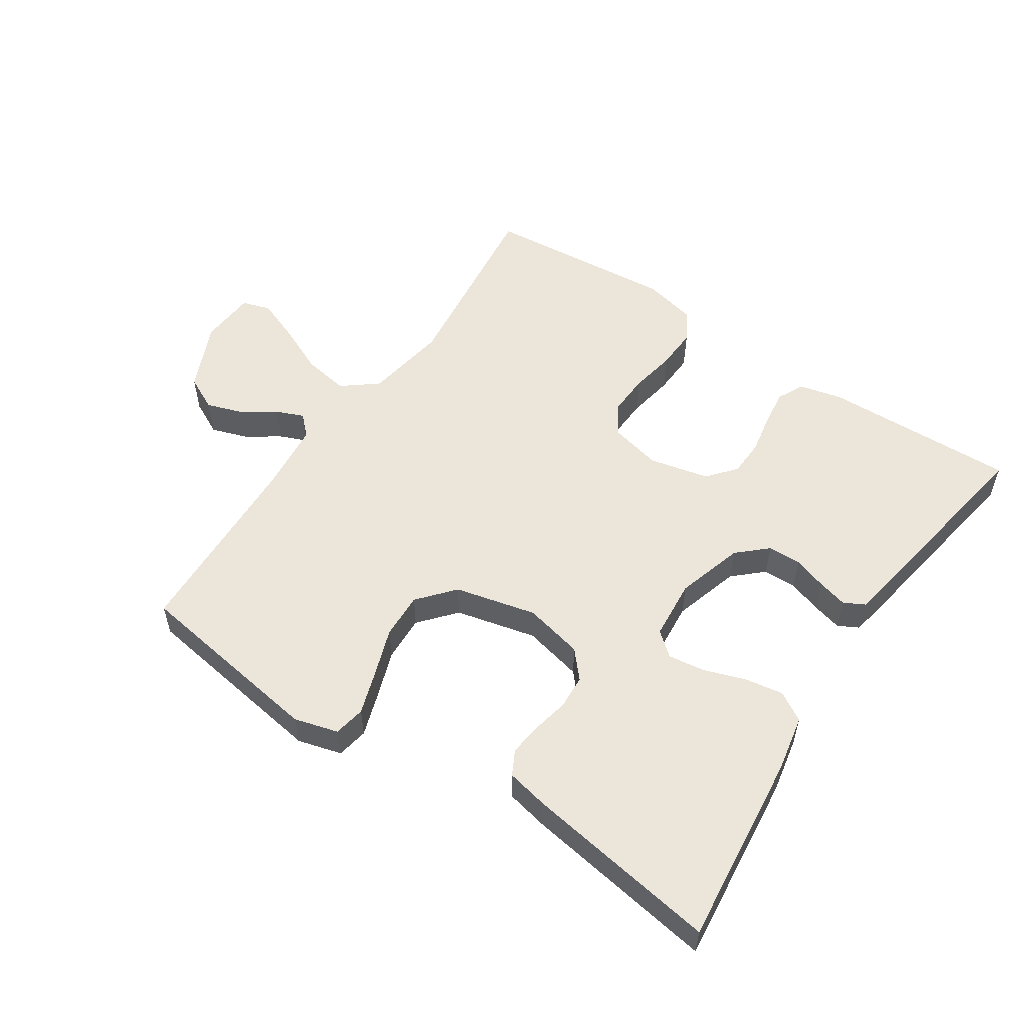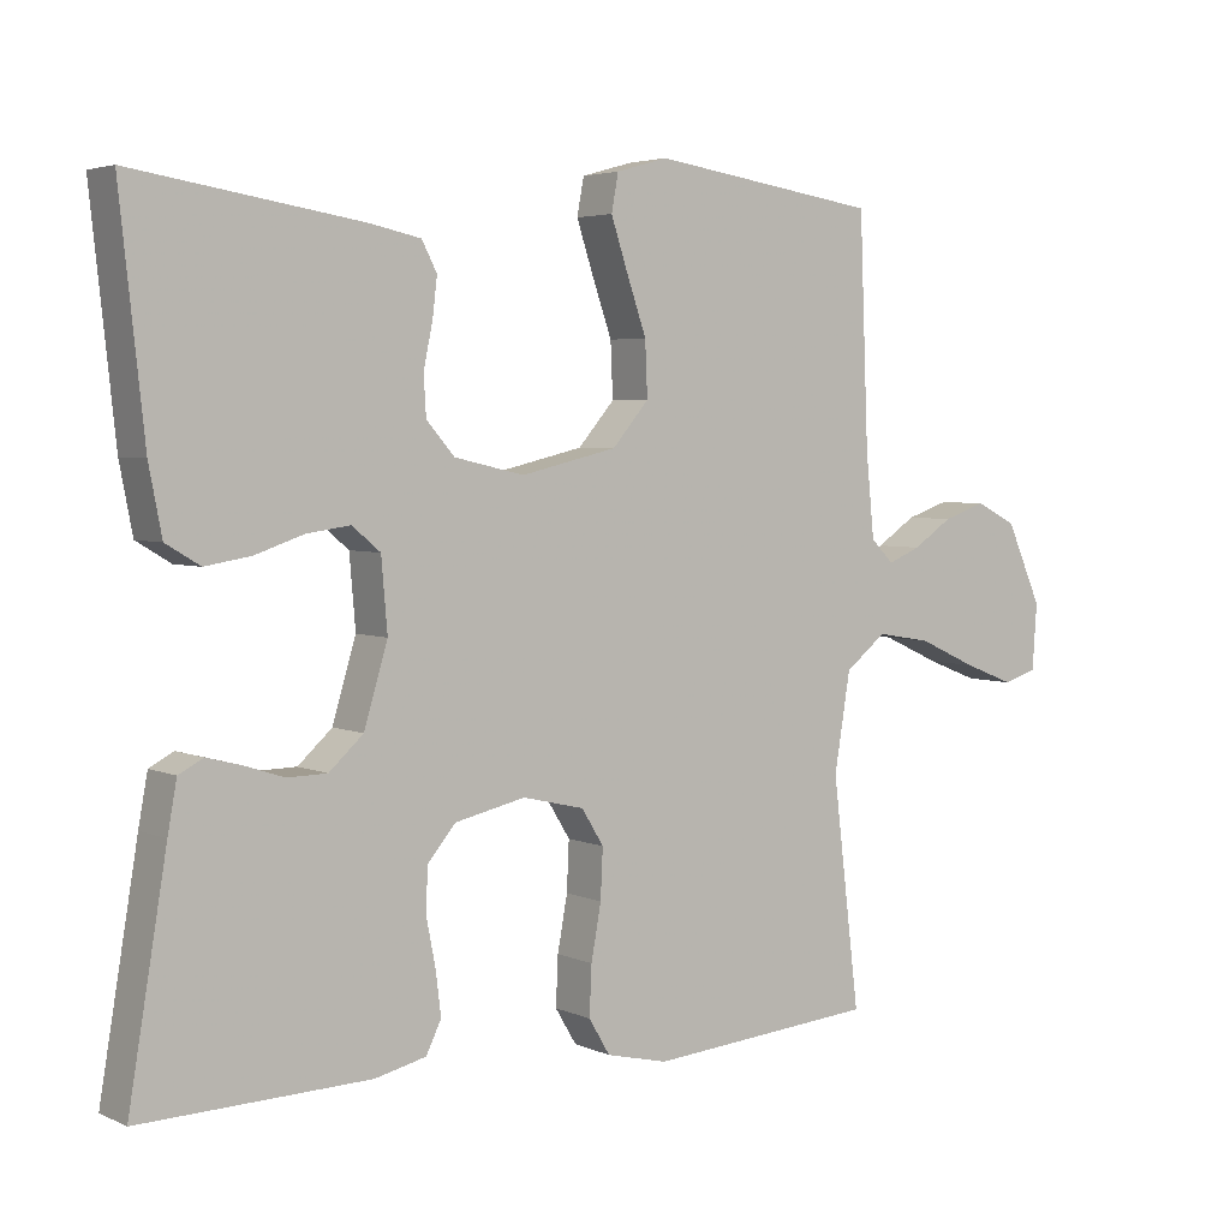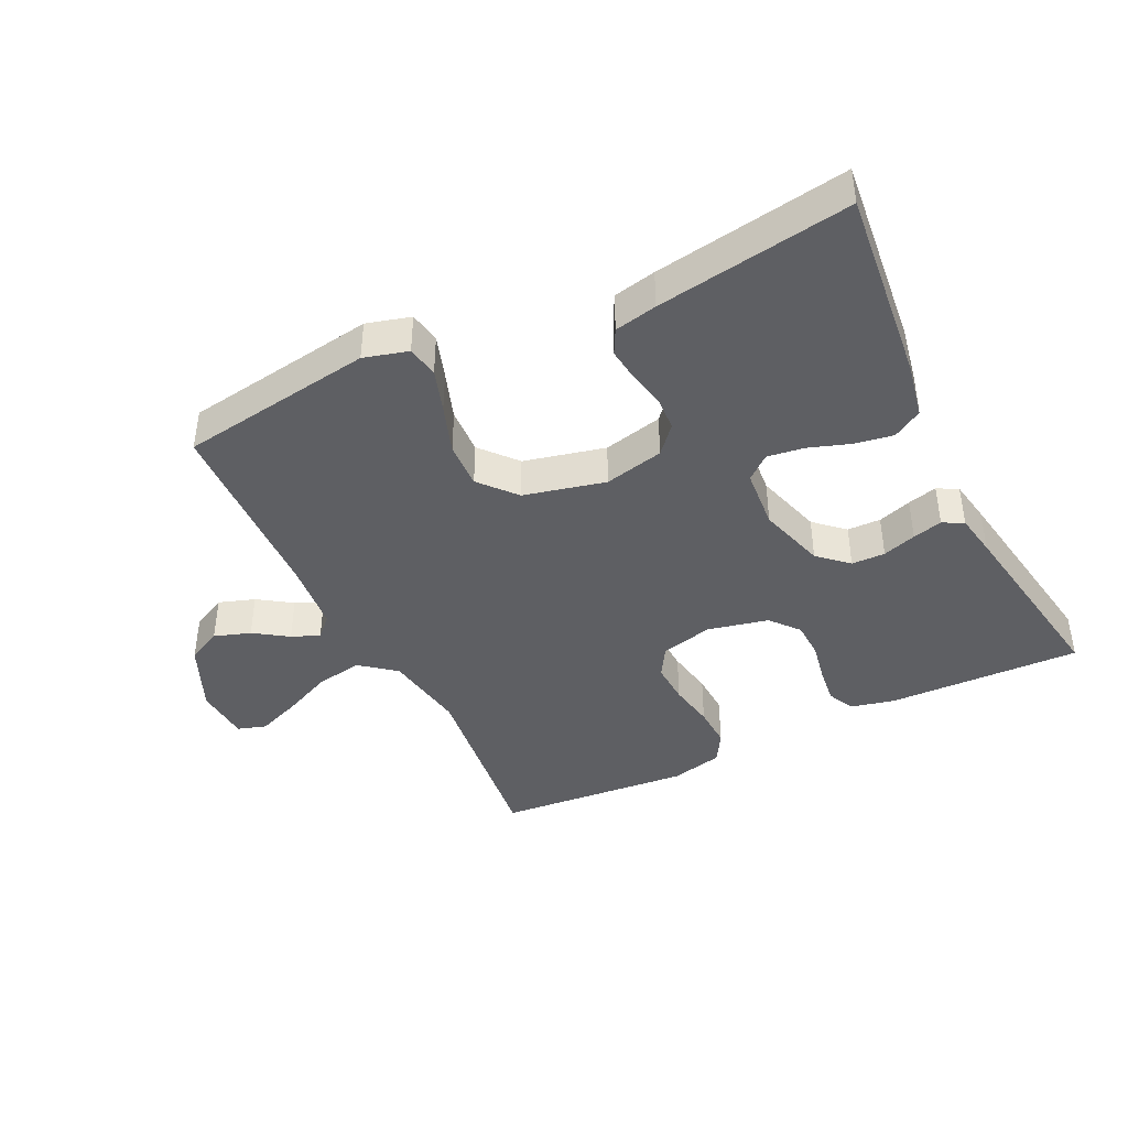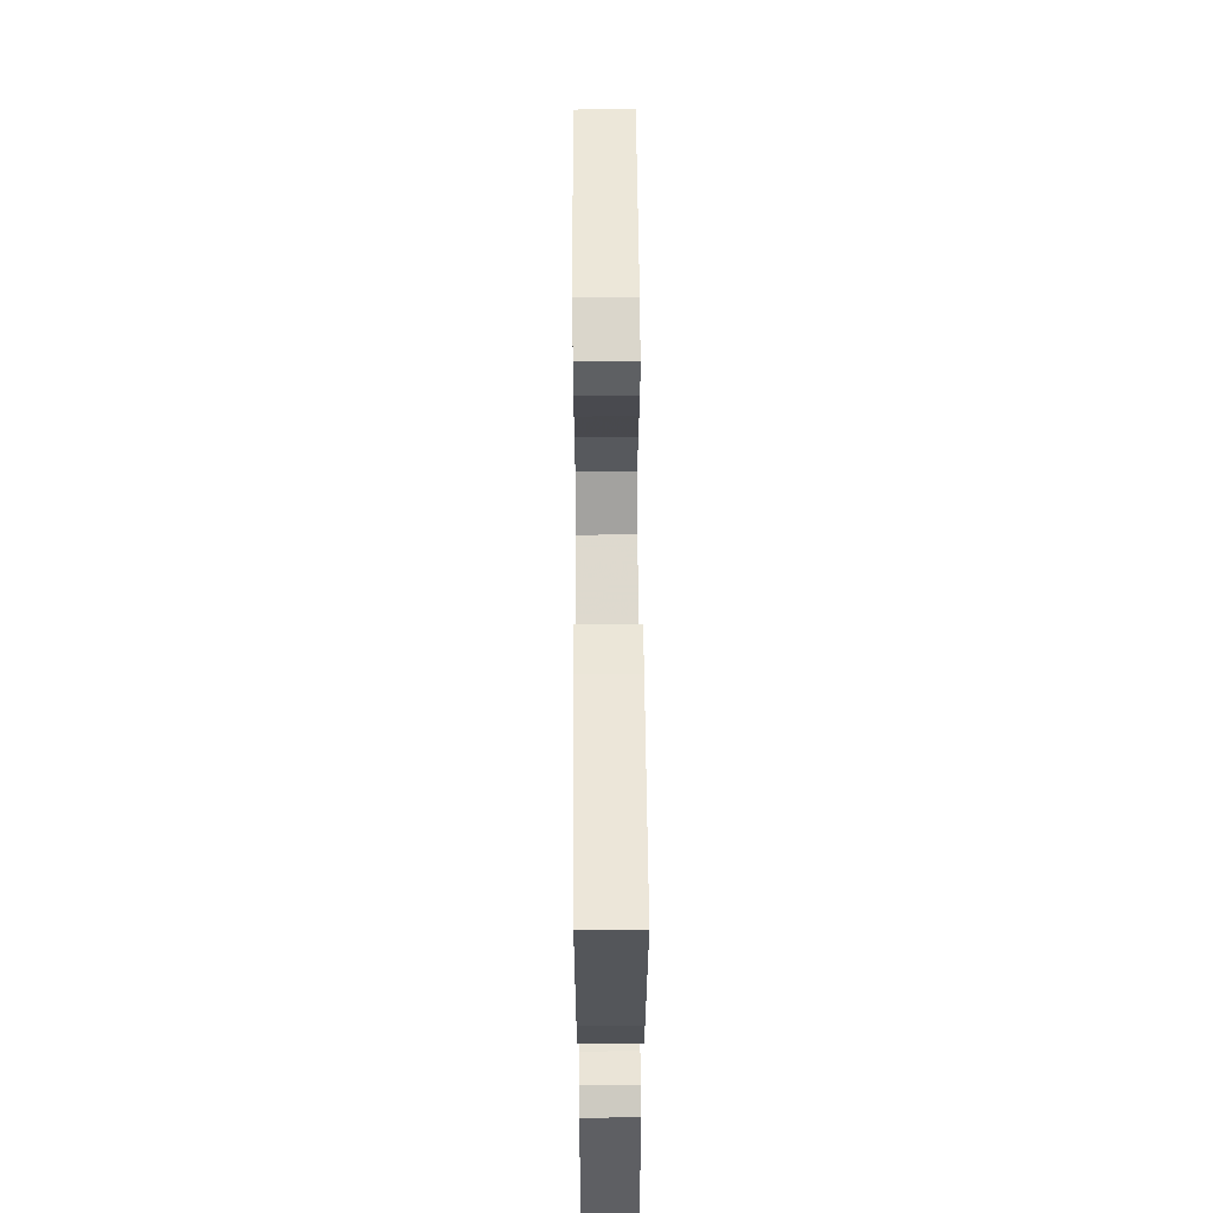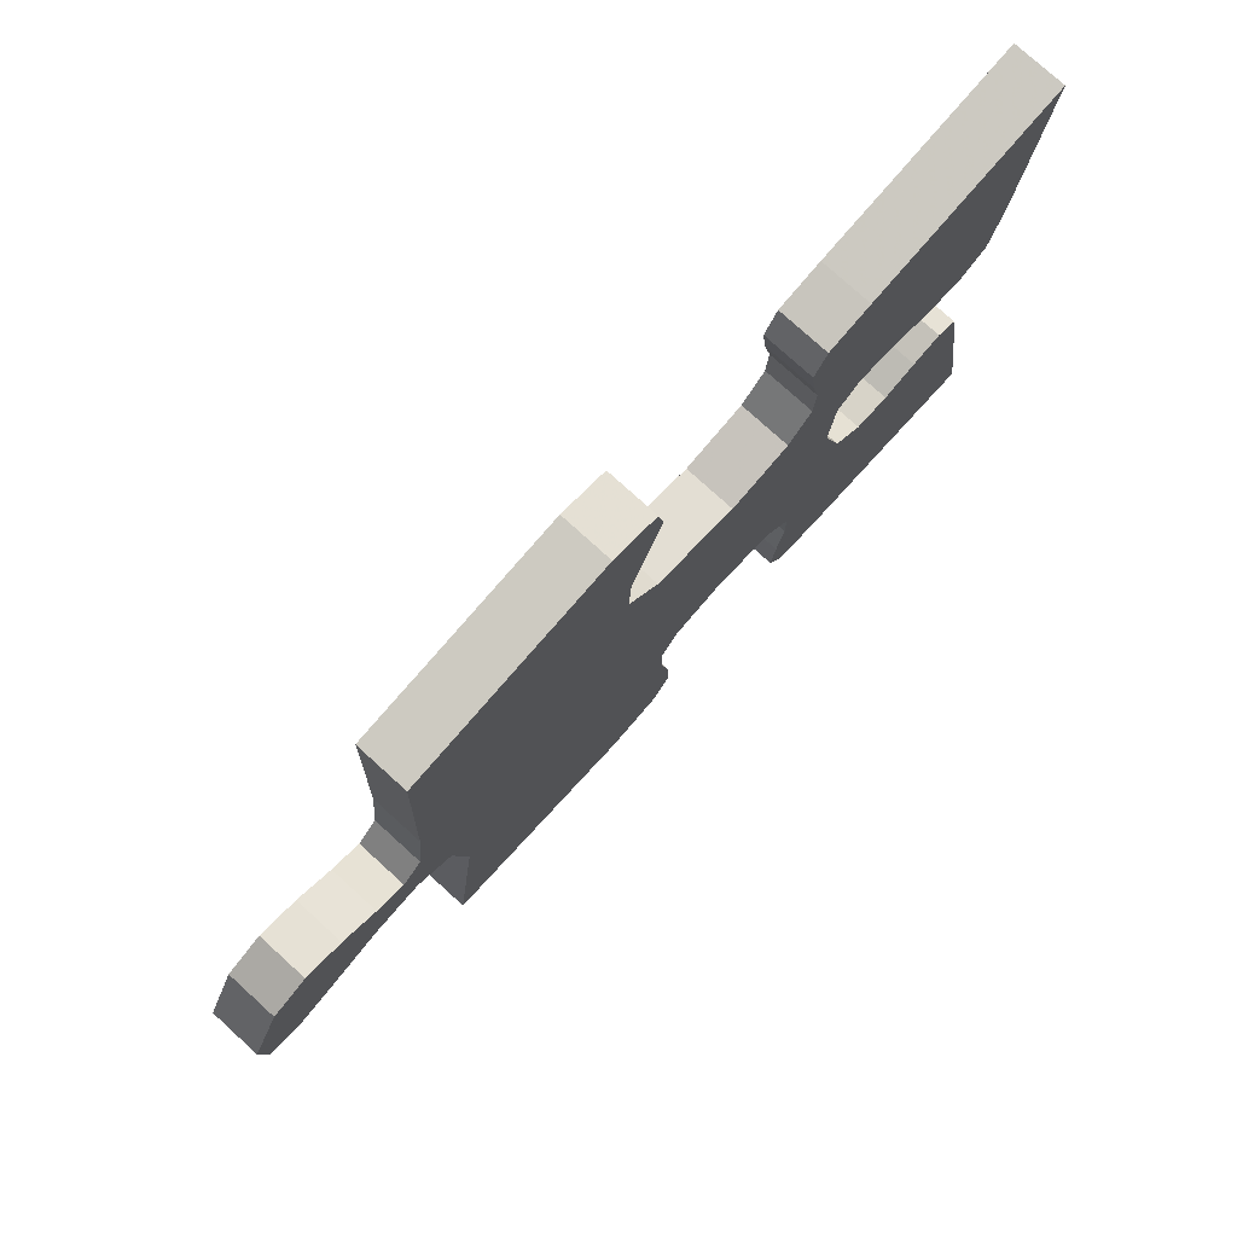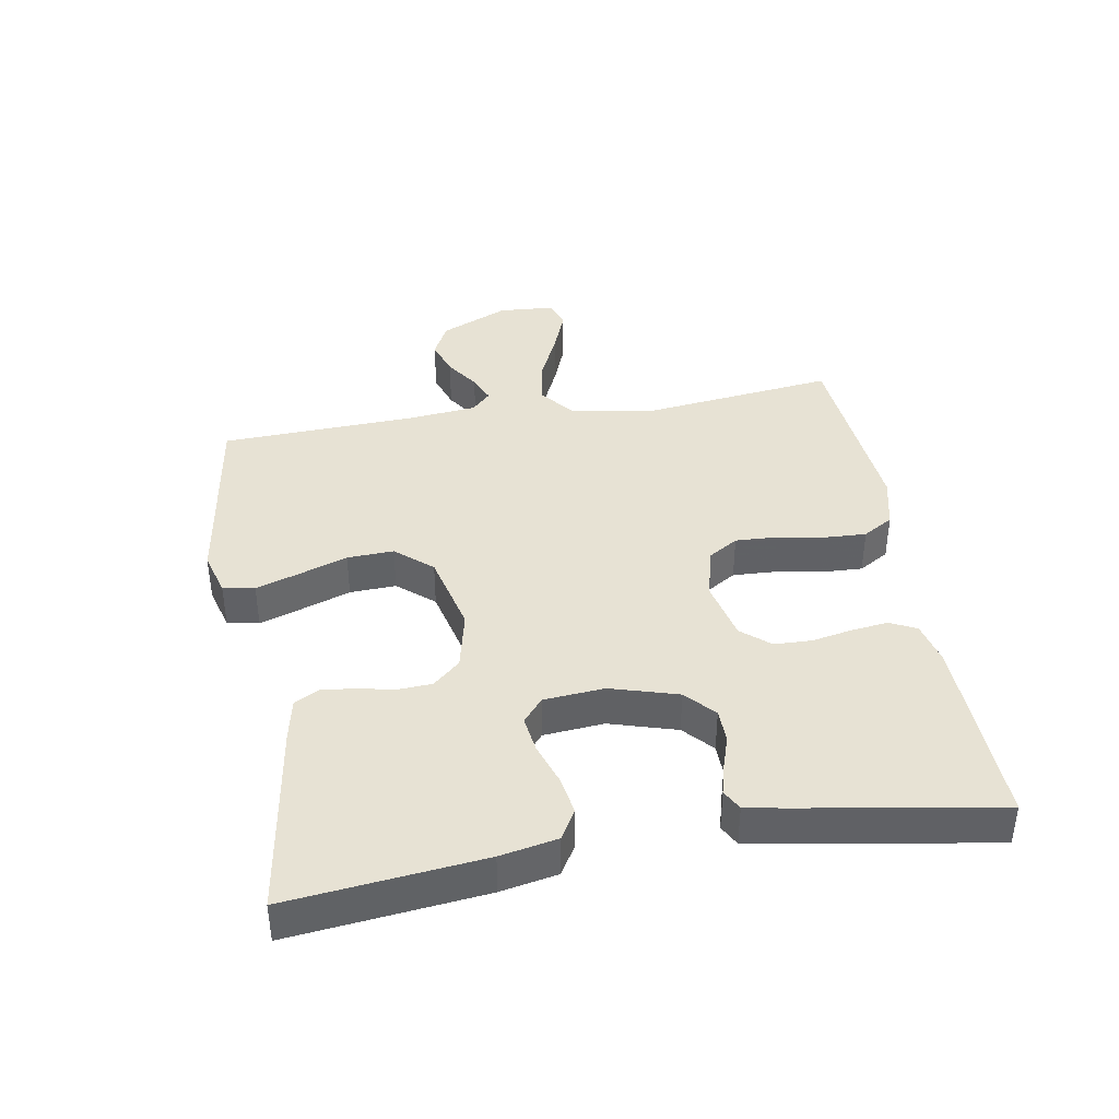
<metadata>
{"format":"obj","ext":"obj","renderer":"f3d","projection":"perspective","resolution":1024,"background":"white","views":[{"elev":54.6,"azim":33.7,"up":"+Y"},{"elev":4.0,"azim":144.6,"up":"+Z"},{"elev":-41.8,"azim":26.0,"up":"+Y"},{"elev":58.3,"azim":89.6,"up":"+Z"},{"elev":77.7,"azim":-47.8,"up":"+Z"},{"elev":40.0,"azim":80.2,"up":"+Y"}]}
</metadata>
<code>
v 0.5 0.07 0.5
v 0.468 0.07 0.2
v 0.451 0.07 0.112
v 0.406 0.07 0.085
v 0.346 0.07 0.095
v 0.282 0.07 0.117
v 0.225 0.07 0.125
v 0.188 0.07 0.094
v 0.18 0.07 0
v 0.211 0.07 -0.104
v 0.256 0.07 -0.145
v 0.308 0.07 -0.146
v 0.36 0.07 -0.129
v 0.406 0.07 -0.117
v 0.438 0.07 -0.134
v 0.45 0.07 -0.2
v 0.5 0.07 -0.5
v 0.2 0.07 -0.491
v 0.133 0.07 -0.475
v 0.113 0.07 -0.434
v 0.12 0.07 -0.377
v 0.132 0.07 -0.315
v 0.13 0.07 -0.257
v 0.093 0.07 -0.213
v 0 0.07 -0.192
v -0.081 0.07 -0.211
v -0.11 0.07 -0.258
v -0.107 0.07 -0.323
v -0.094 0.07 -0.395
v -0.091 0.07 -0.46
v -0.119 0.07 -0.507
v -0.2 0.07 -0.526
v -0.5 0.07 -0.5
v -0.464 0.07 -0.2
v -0.485 0.07 -0.071
v -0.539 0.07 -0.028
v -0.611 0.07 -0.04
v -0.688 0.07 -0.075
v -0.755 0.07 -0.101
v -0.799 0.07 -0.087
v -0.805 0.07 0
v -0.758 0.07 0.106
v -0.704 0.07 0.133
v -0.648 0.07 0.114
v -0.596 0.07 0.079
v -0.553 0.07 0.061
v -0.523 0.07 0.091
v -0.512 0.07 0.2
v -0.5 0.07 0.5
v -0.2 0.07 0.545
v -0.132 0.07 0.526
v -0.123 0.07 0.477
v -0.145 0.07 0.41
v -0.171 0.07 0.335
v -0.174 0.07 0.263
v -0.126 0.07 0.207
v 0 0.07 0.177
v 0.092 0.07 0.198
v 0.129 0.07 0.24
v 0.132 0.07 0.293
v 0.12 0.07 0.35
v 0.114 0.07 0.401
v 0.134 0.07 0.439
v 0.2 0.07 0.453
v 0.5 0 0.5
v 0.468 0 0.2
v 0.451 0 0.112
v 0.406 0 0.085
v 0.346 0 0.095
v 0.282 0 0.117
v 0.225 0 0.125
v 0.188 0 0.094
v 0.18 0 0
v 0.211 0 -0.104
v 0.256 0 -0.145
v 0.308 0 -0.146
v 0.36 0 -0.129
v 0.406 0 -0.117
v 0.438 0 -0.134
v 0.45 0 -0.2
v 0.5 0 -0.5
v 0.2 0 -0.491
v 0.133 0 -0.475
v 0.113 0 -0.434
v 0.12 0 -0.377
v 0.132 0 -0.315
v 0.13 0 -0.257
v 0.093 0 -0.213
v 0 0 -0.192
v -0.081 0 -0.211
v -0.11 0 -0.258
v -0.107 0 -0.323
v -0.094 0 -0.395
v -0.091 0 -0.46
v -0.119 0 -0.507
v -0.2 0 -0.526
v -0.5 0 -0.5
v -0.464 0 -0.2
v -0.485 0 -0.071
v -0.539 0 -0.028
v -0.611 0 -0.04
v -0.688 0 -0.075
v -0.755 0 -0.101
v -0.799 0 -0.087
v -0.805 0 0
v -0.758 0 0.106
v -0.704 0 0.133
v -0.648 0 0.114
v -0.596 0 0.079
v -0.553 0 0.061
v -0.523 0 0.091
v -0.512 0 0.2
v -0.5 0 0.5
v -0.2 0 0.545
v -0.132 0 0.526
v -0.123 0 0.477
v -0.145 0 0.41
v -0.171 0 0.335
v -0.174 0 0.263
v -0.126 0 0.207
v 0 0 0.177
v 0.092 0 0.198
v 0.129 0 0.24
v 0.132 0 0.293
v 0.12 0 0.35
v 0.114 0 0.401
v 0.134 0 0.439
v 0.2 0 0.453
f 60 61 62 63
f 60 63 64 1
f 51 52 53 54
f 49 50 51 54
f 48 49 54 55
f 47 48 55 56
f 42 43 44 45
f 42 45 46
f 41 42 46
f 40 41 46
f 37 38 39 40
f 37 40 46
f 36 37 46 47
f 31 32 33 34
f 31 34 35
f 28 29 30 31
f 27 28 31 35
f 26 27 35 36
f 19 20 21 22
f 17 18 19 22
f 17 22 23
f 16 17 23 24
f 12 13 14 15
f 12 15 16 24
f 3 4 5 6
f 3 6 7
f 2 3 7
f 59 60 1 2
f 58 59 2 7
f 57 58 7 8
f 56 57 8 9
f 47 56 9 10
f 25 26 36 47
f 25 47 10 11
f 11 12 24 25
f 127 126 125 124
f 65 128 127 124
f 118 117 116 115
f 118 115 114 113
f 119 118 113 112
f 120 119 112 111
f 109 108 107 106
f 110 109 106
f 110 106 105
f 110 105 104
f 104 103 102 101
f 110 104 101
f 111 110 101 100
f 98 97 96 95
f 99 98 95
f 95 94 93 92
f 99 95 92 91
f 100 99 91 90
f 86 85 84 83
f 86 83 82 81
f 87 86 81
f 88 87 81 80
f 79 78 77 76
f 88 80 79 76
f 70 69 68 67
f 71 70 67
f 71 67 66
f 66 65 124 123
f 71 66 123 122
f 72 71 122 121
f 73 72 121 120
f 74 73 120 111
f 111 100 90 89
f 75 74 111 89
f 89 88 76 75
f 1 65 66 2
f 2 66 67 3
f 3 67 68 4
f 4 68 69 5
f 5 69 70 6
f 6 70 71 7
f 7 71 72 8
f 8 72 73 9
f 9 73 74 10
f 10 74 75 11
f 11 75 76 12
f 12 76 77 13
f 13 77 78 14
f 14 78 79 15
f 15 79 80 16
f 16 80 81 17
f 17 81 82 18
f 18 82 83 19
f 19 83 84 20
f 20 84 85 21
f 21 85 86 22
f 22 86 87 23
f 23 87 88 24
f 24 88 89 25
f 25 89 90 26
f 26 90 91 27
f 27 91 92 28
f 28 92 93 29
f 29 93 94 30
f 30 94 95 31
f 31 95 96 32
f 32 96 97 33
f 33 97 98 34
f 34 98 99 35
f 35 99 100 36
f 36 100 101 37
f 37 101 102 38
f 38 102 103 39
f 39 103 104 40
f 40 104 105 41
f 41 105 106 42
f 42 106 107 43
f 43 107 108 44
f 44 108 109 45
f 45 109 110 46
f 46 110 111 47
f 47 111 112 48
f 48 112 113 49
f 49 113 114 50
f 50 114 115 51
f 51 115 116 52
f 52 116 117 53
f 53 117 118 54
f 54 118 119 55
f 55 119 120 56
f 56 120 121 57
f 57 121 122 58
f 58 122 123 59
f 59 123 124 60
f 60 124 125 61
f 61 125 126 62
f 62 126 127 63
f 63 127 128 64
f 64 128 65 1

</code>
